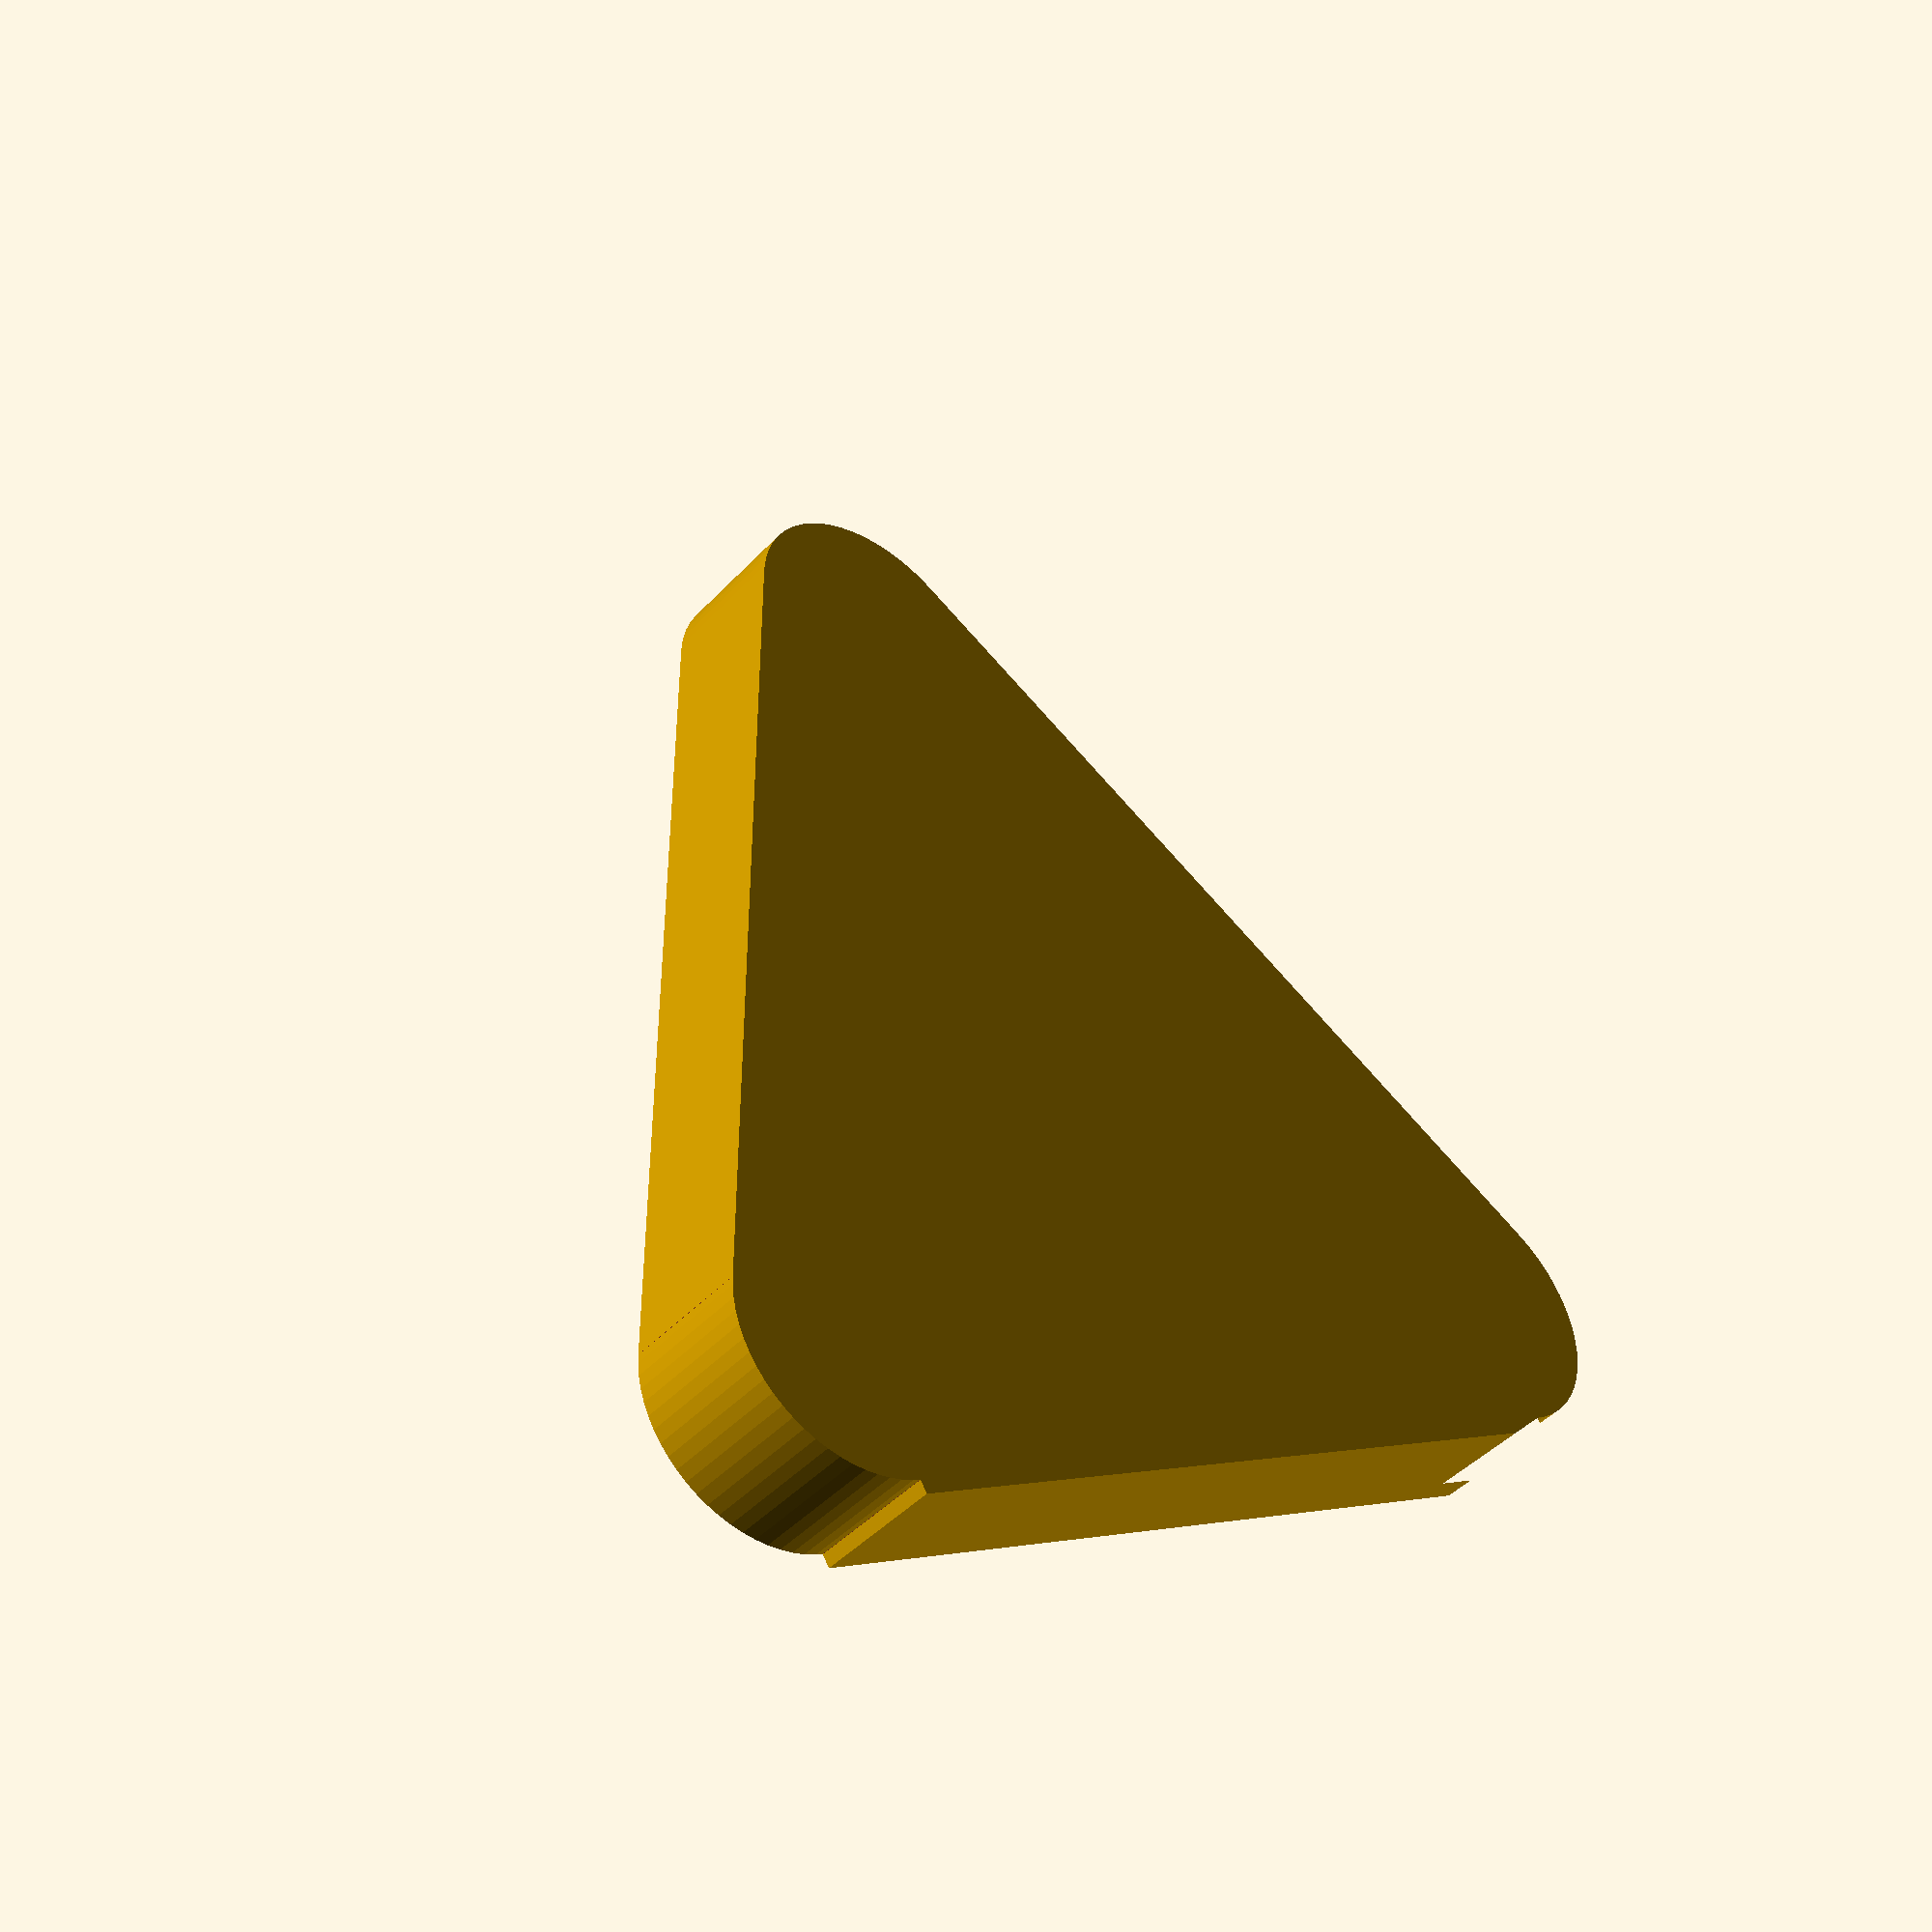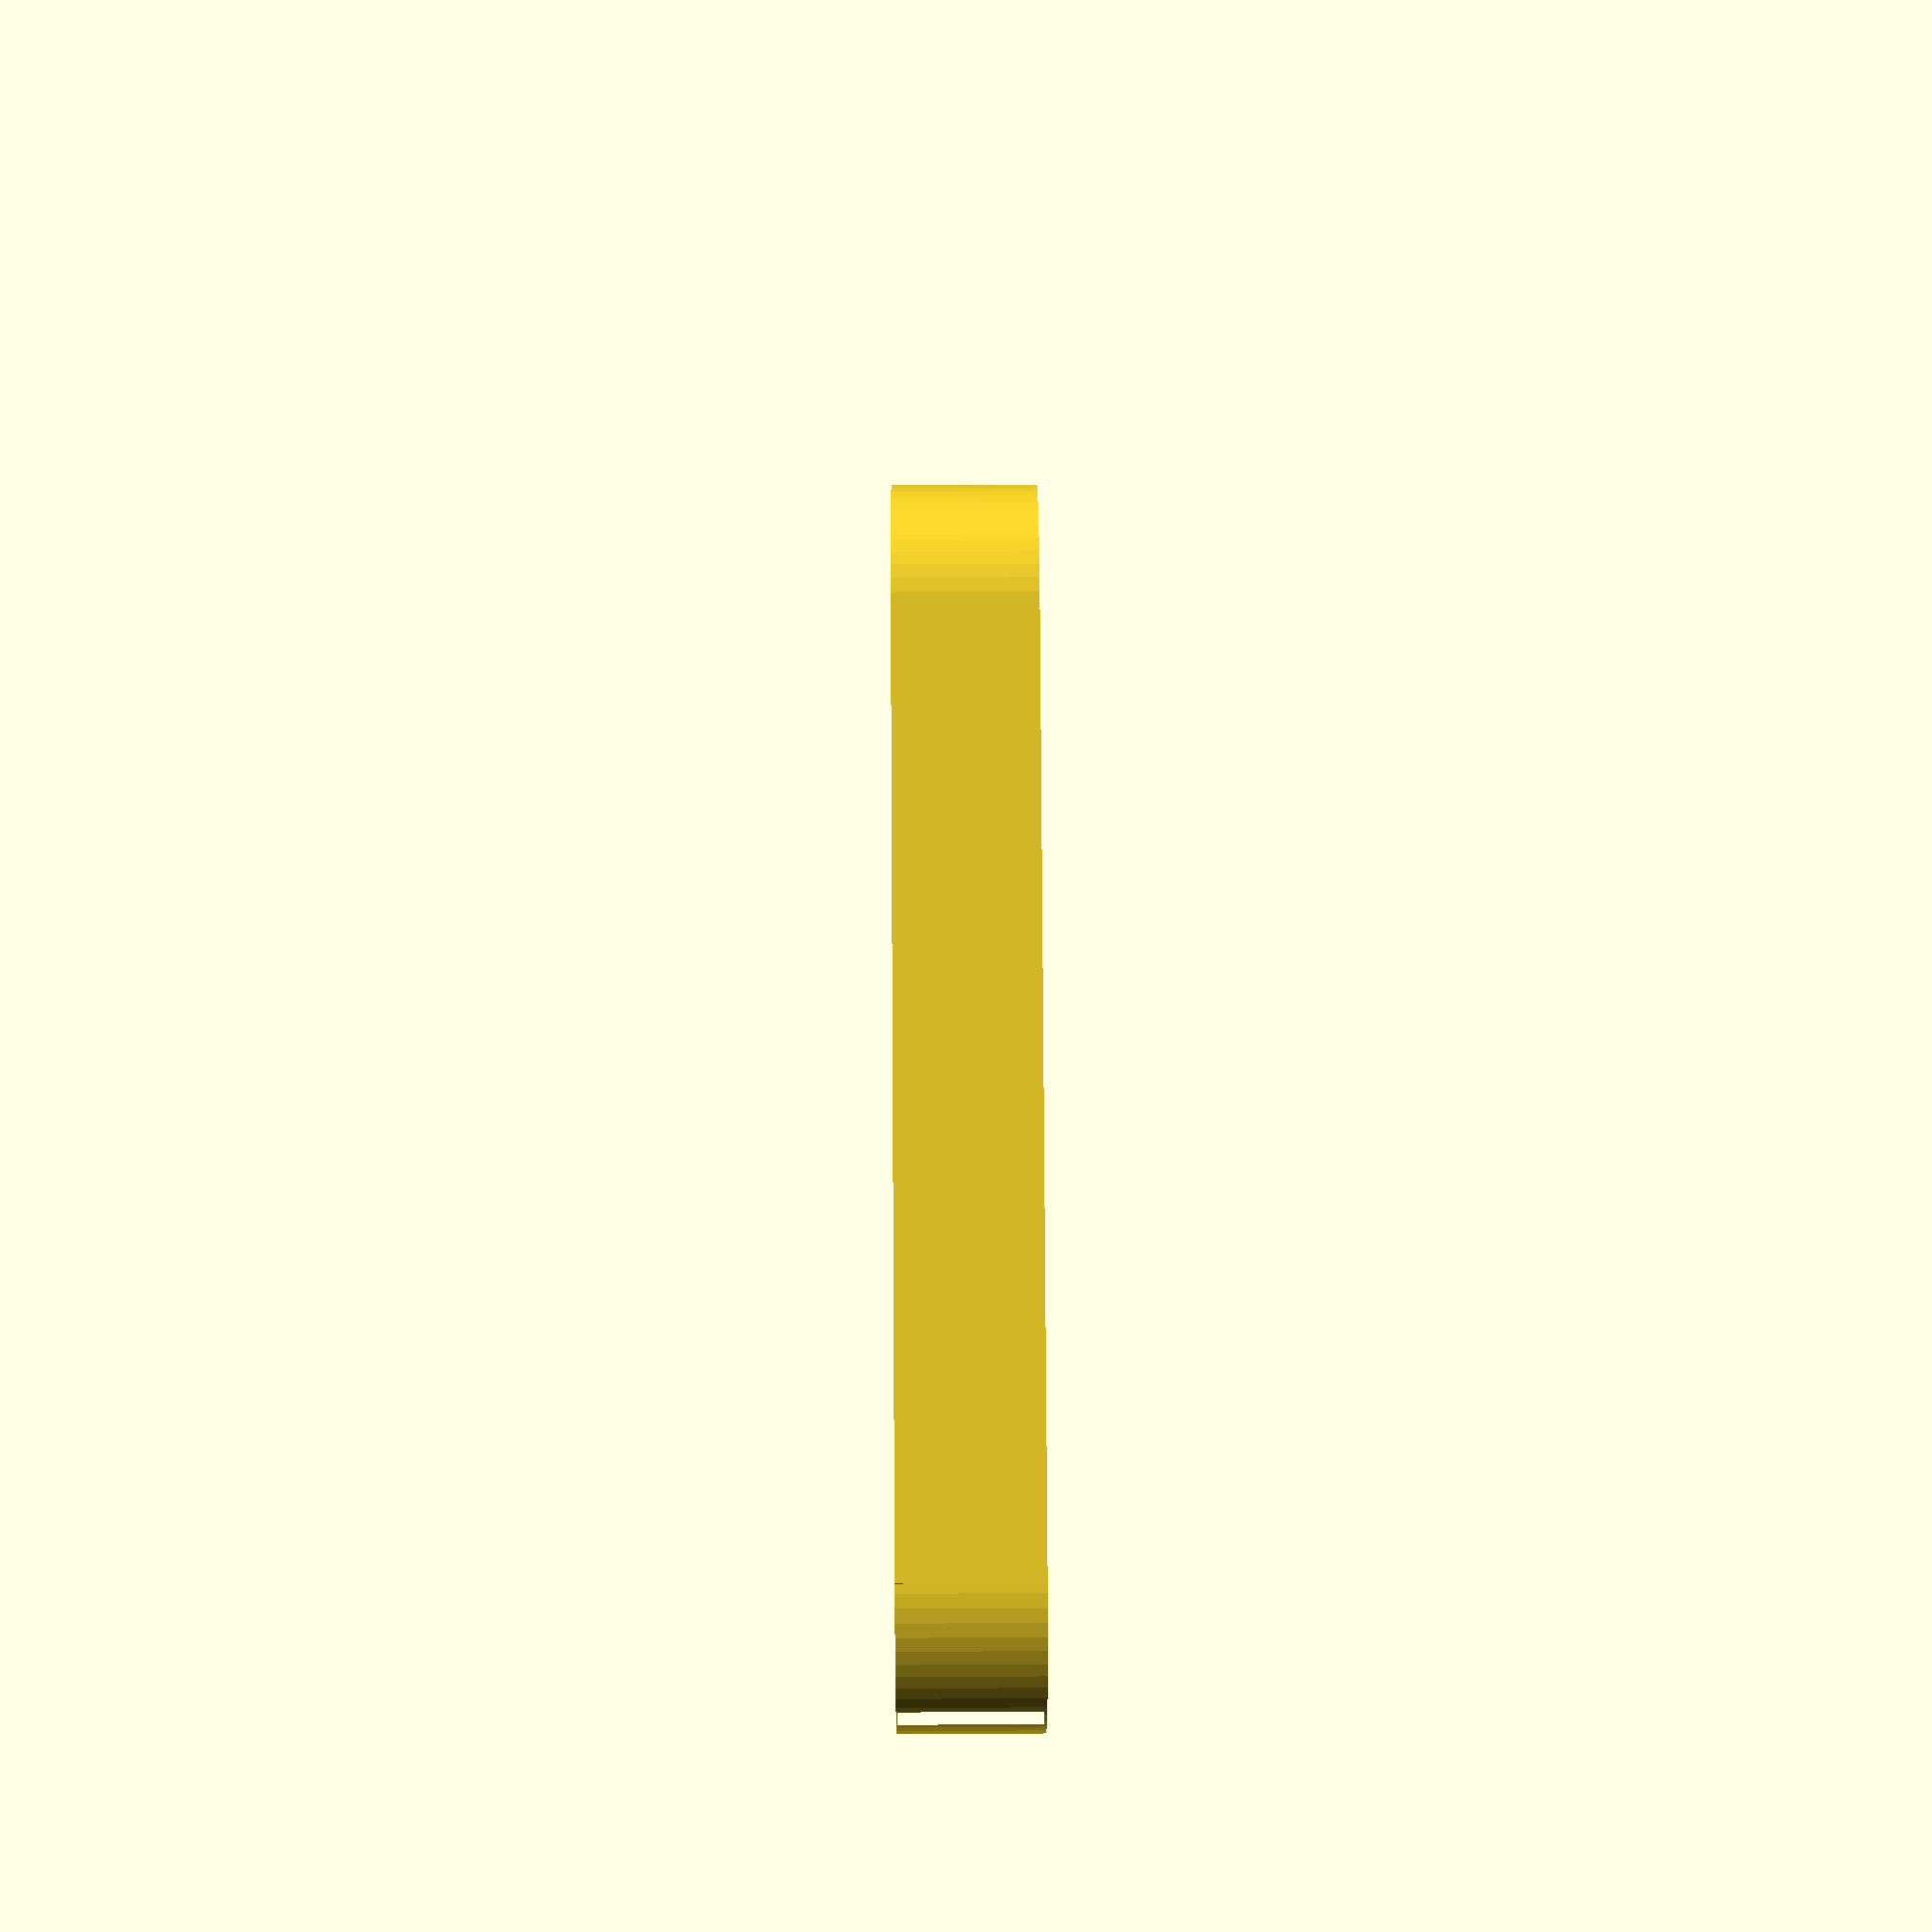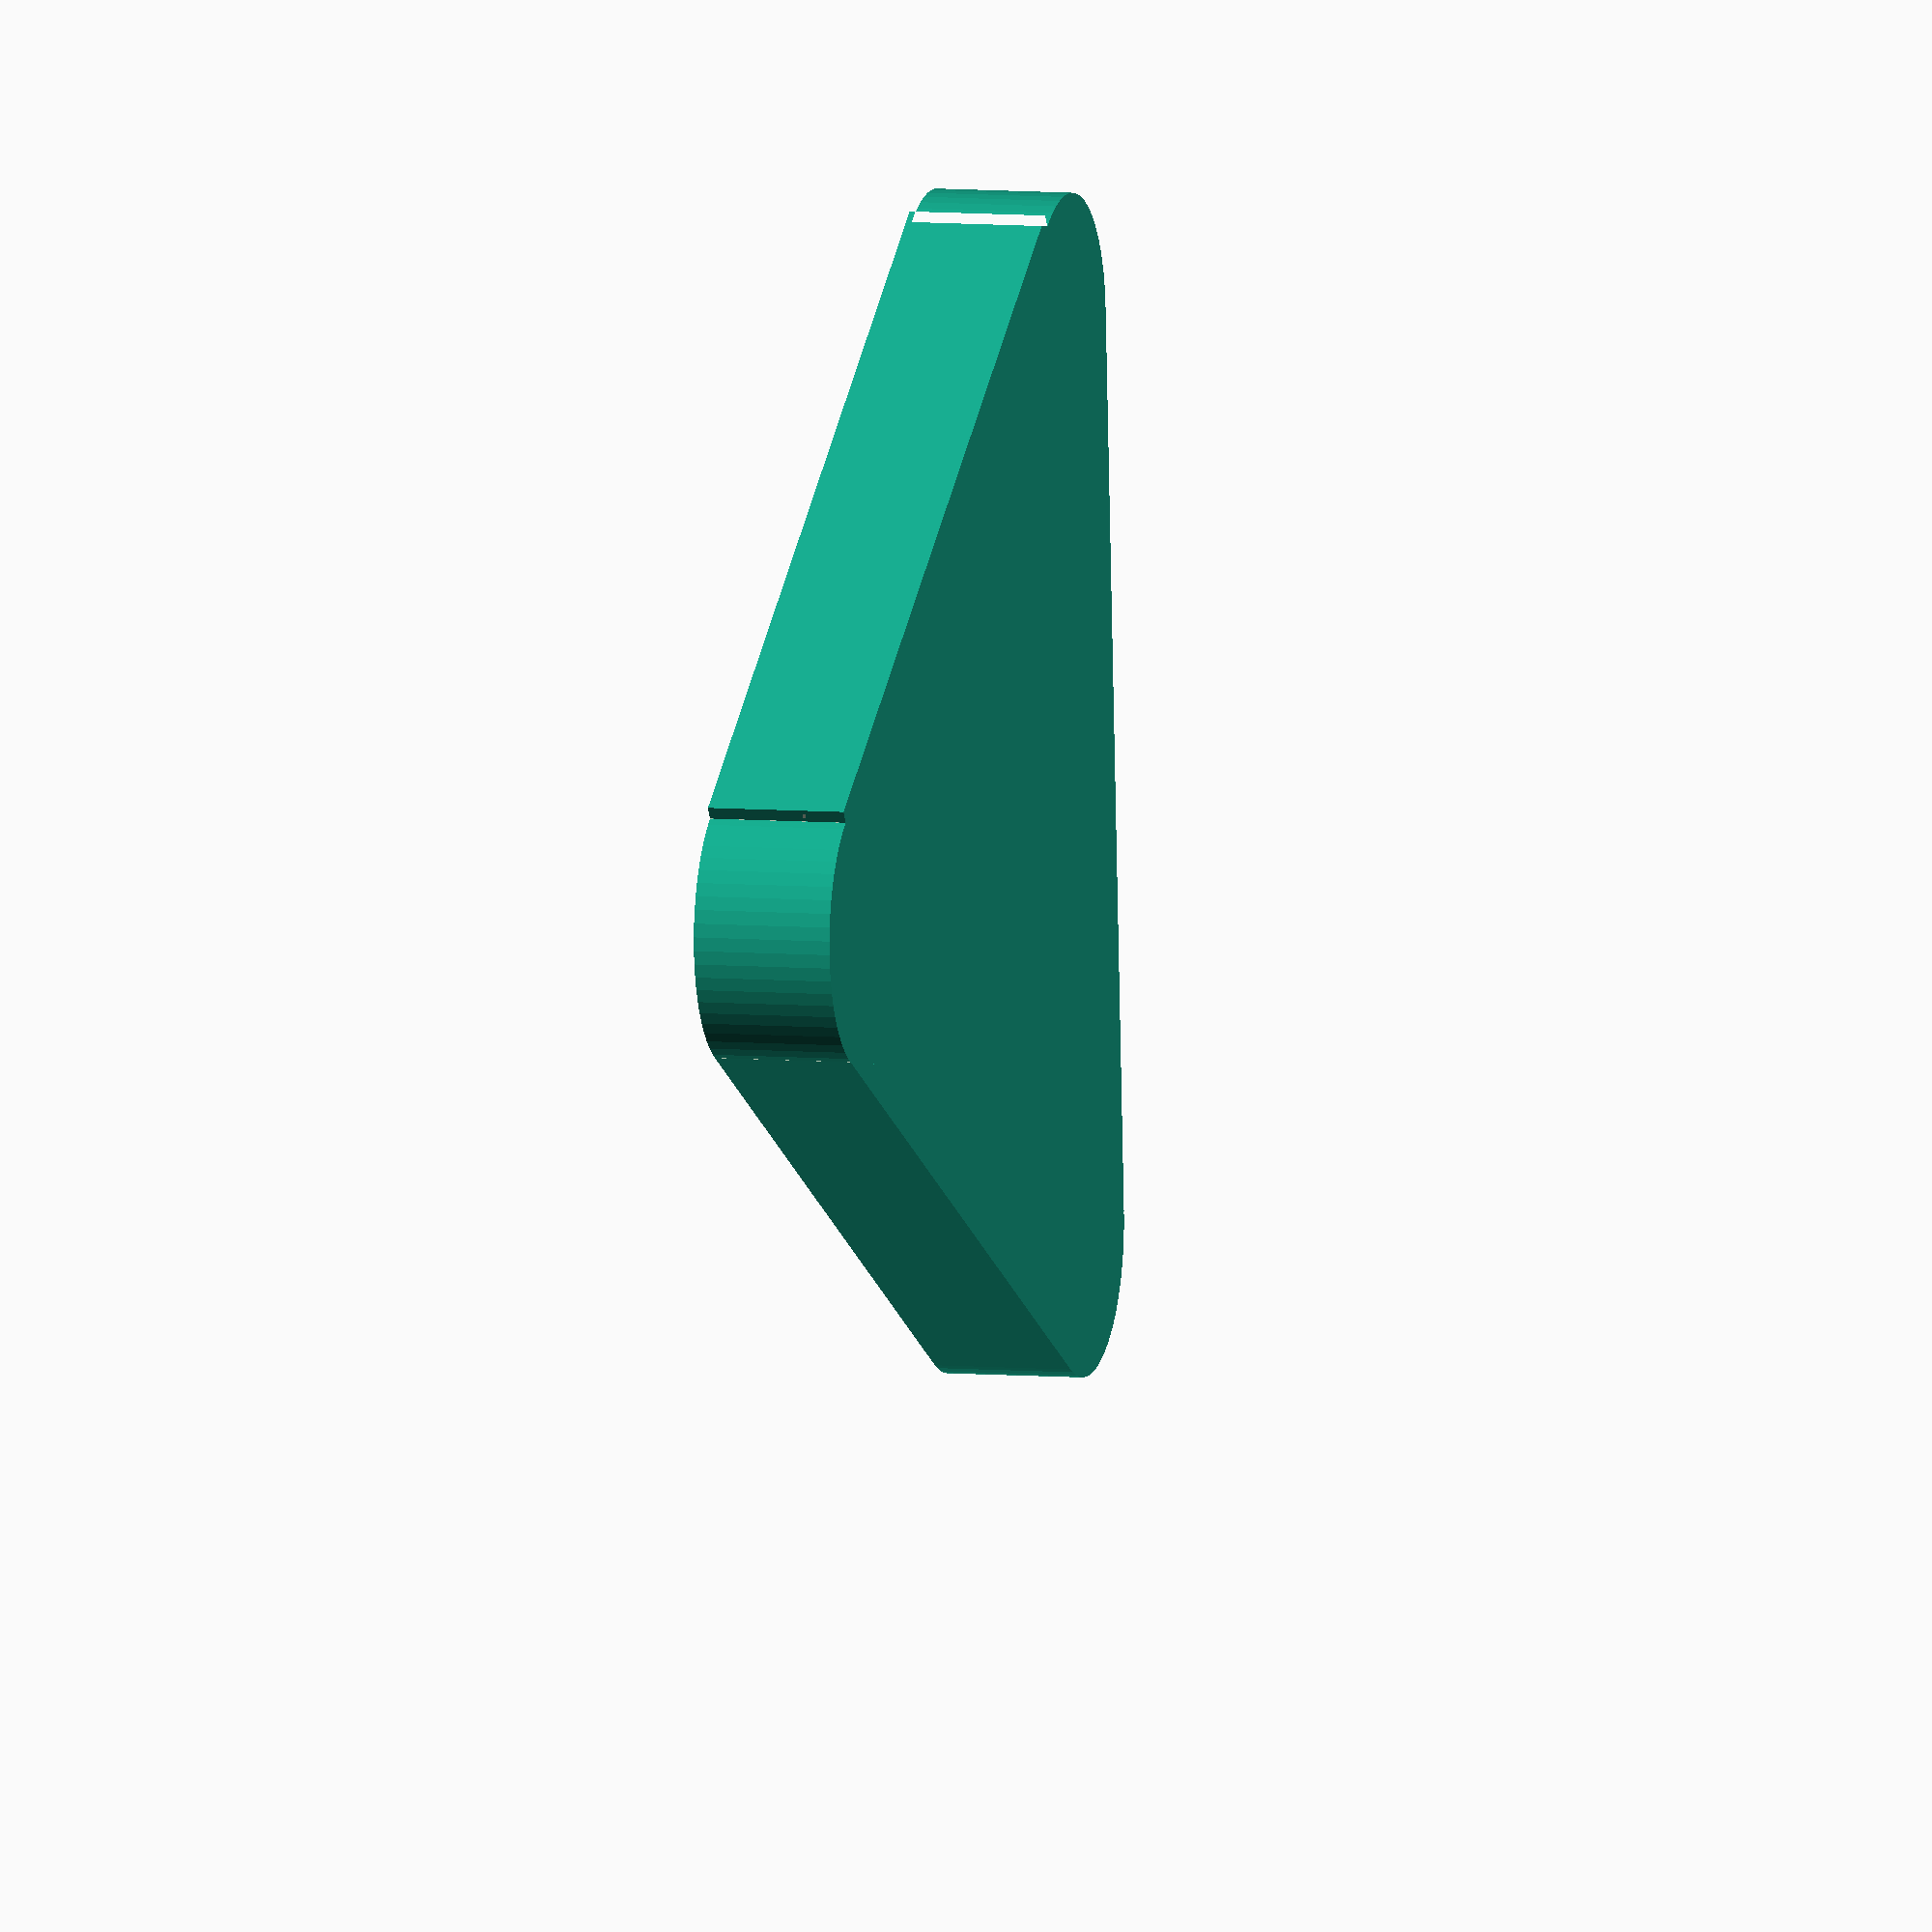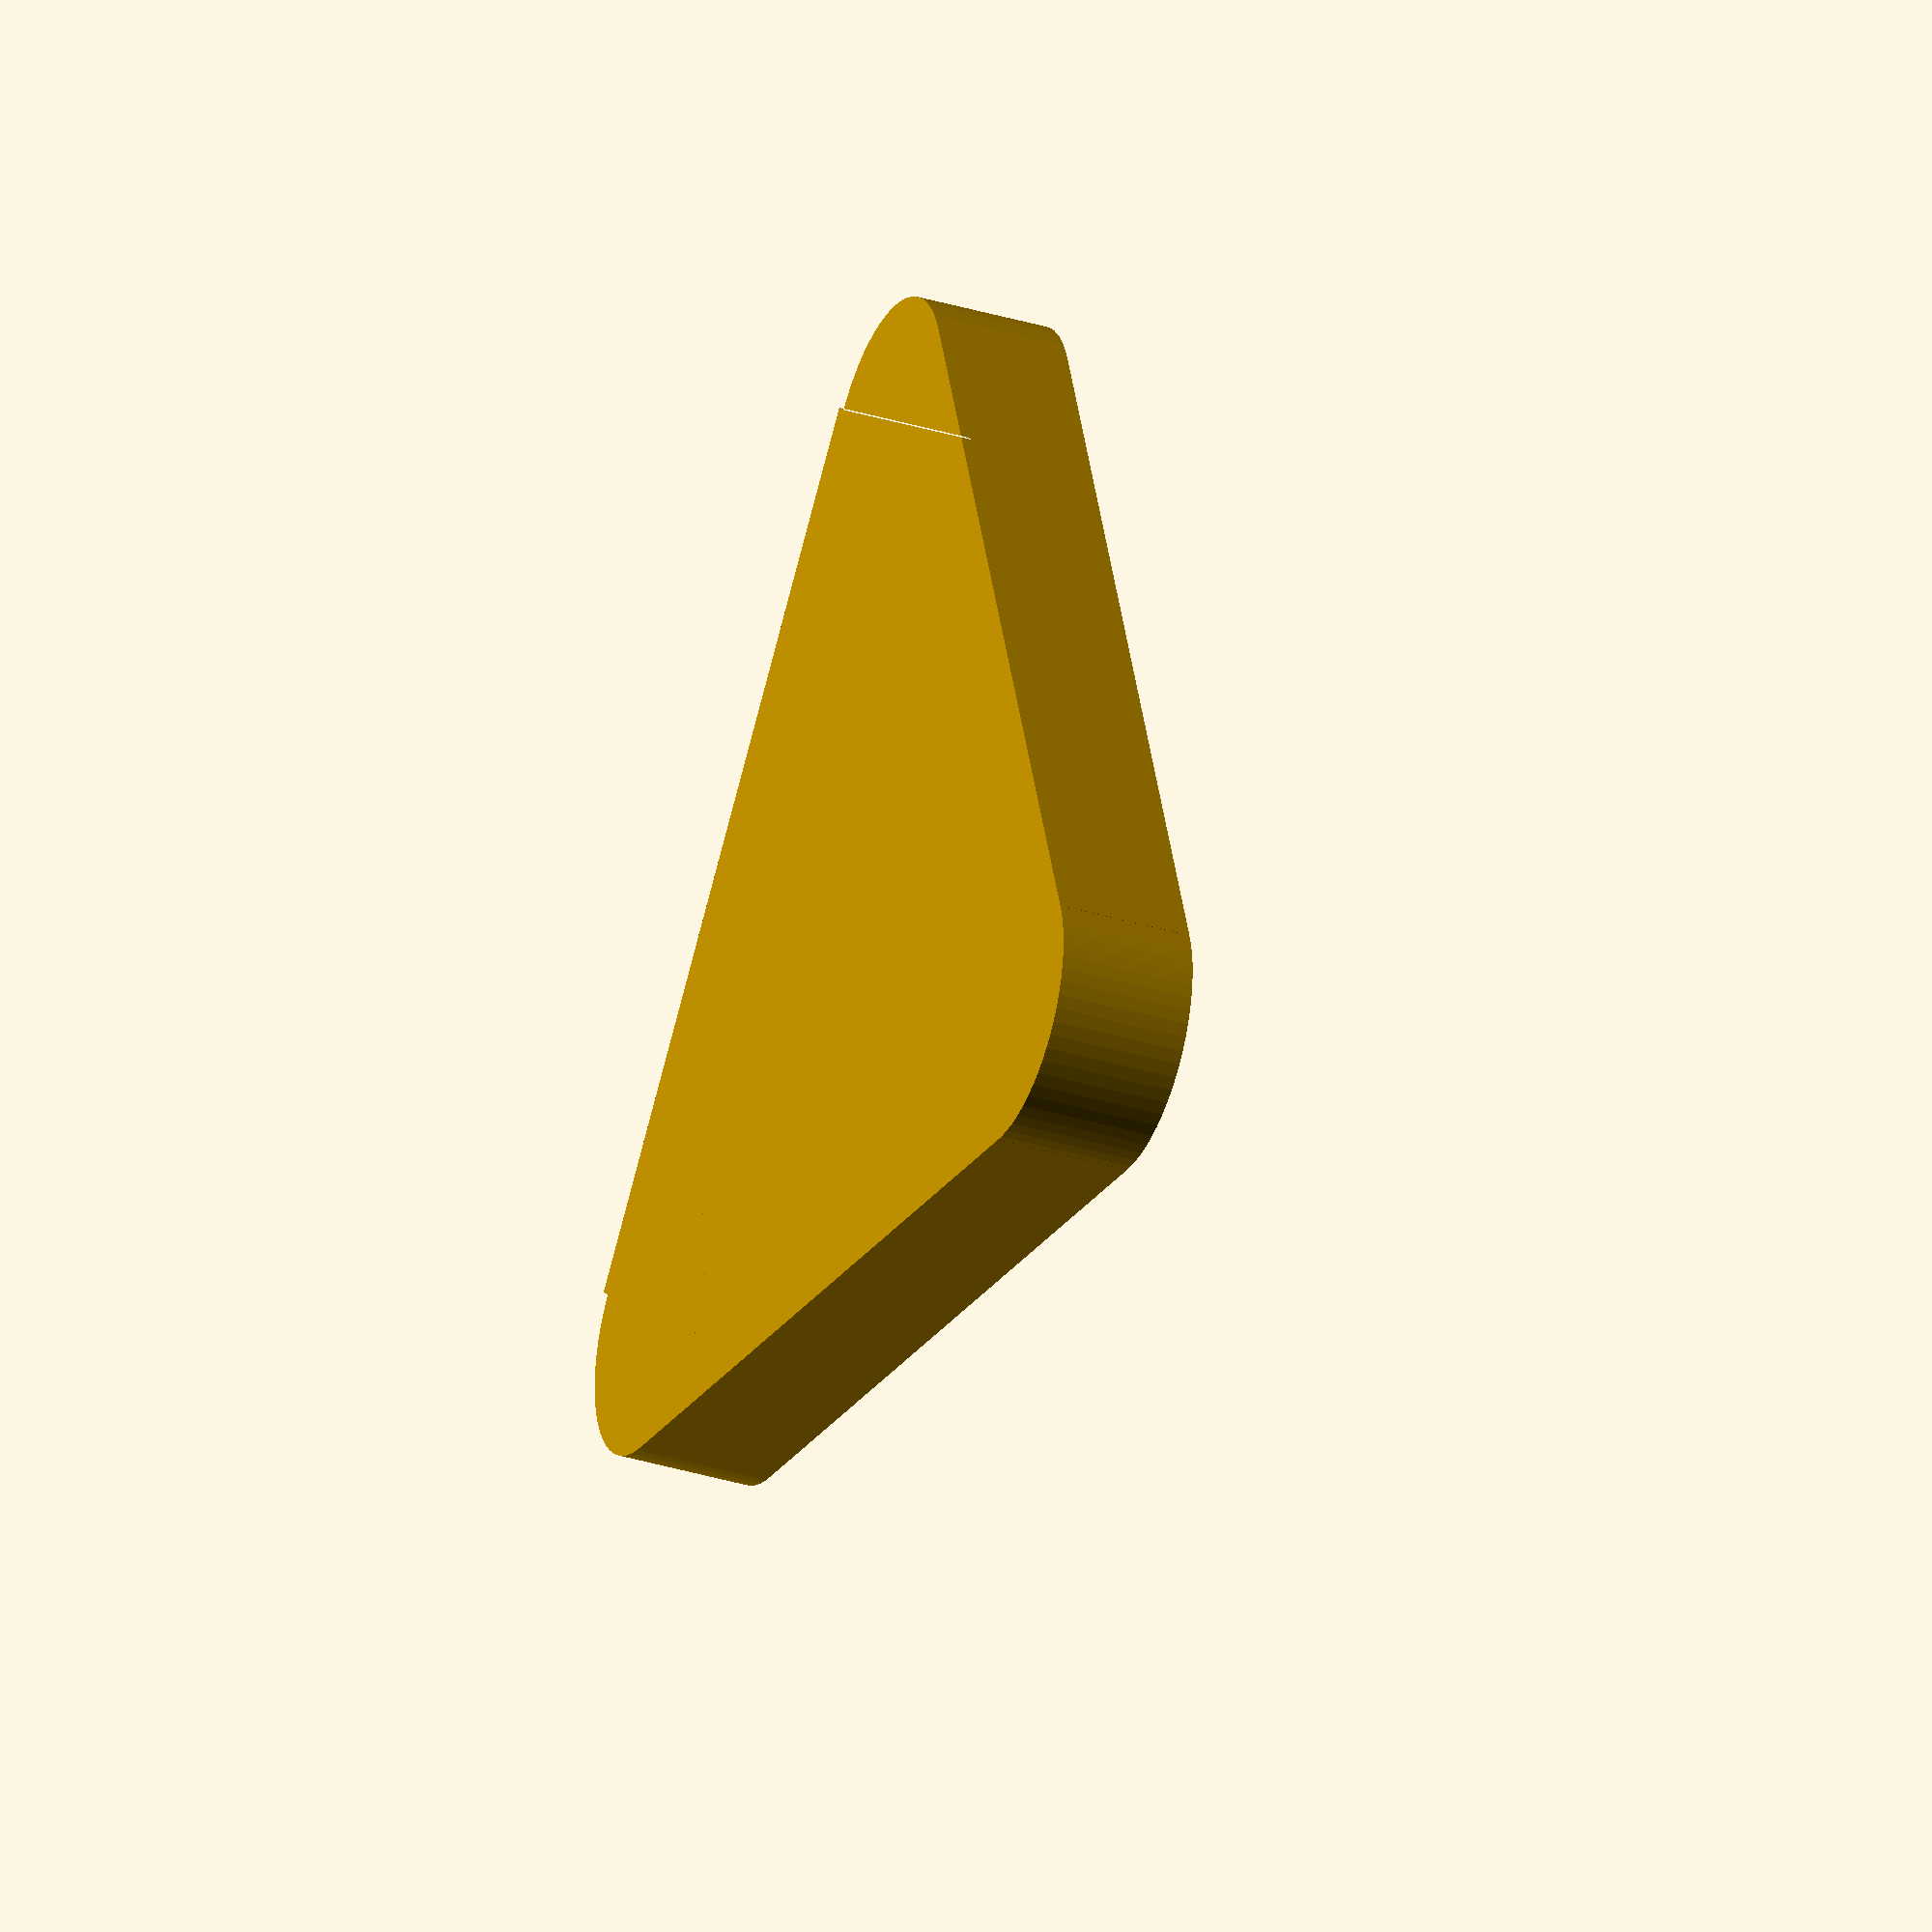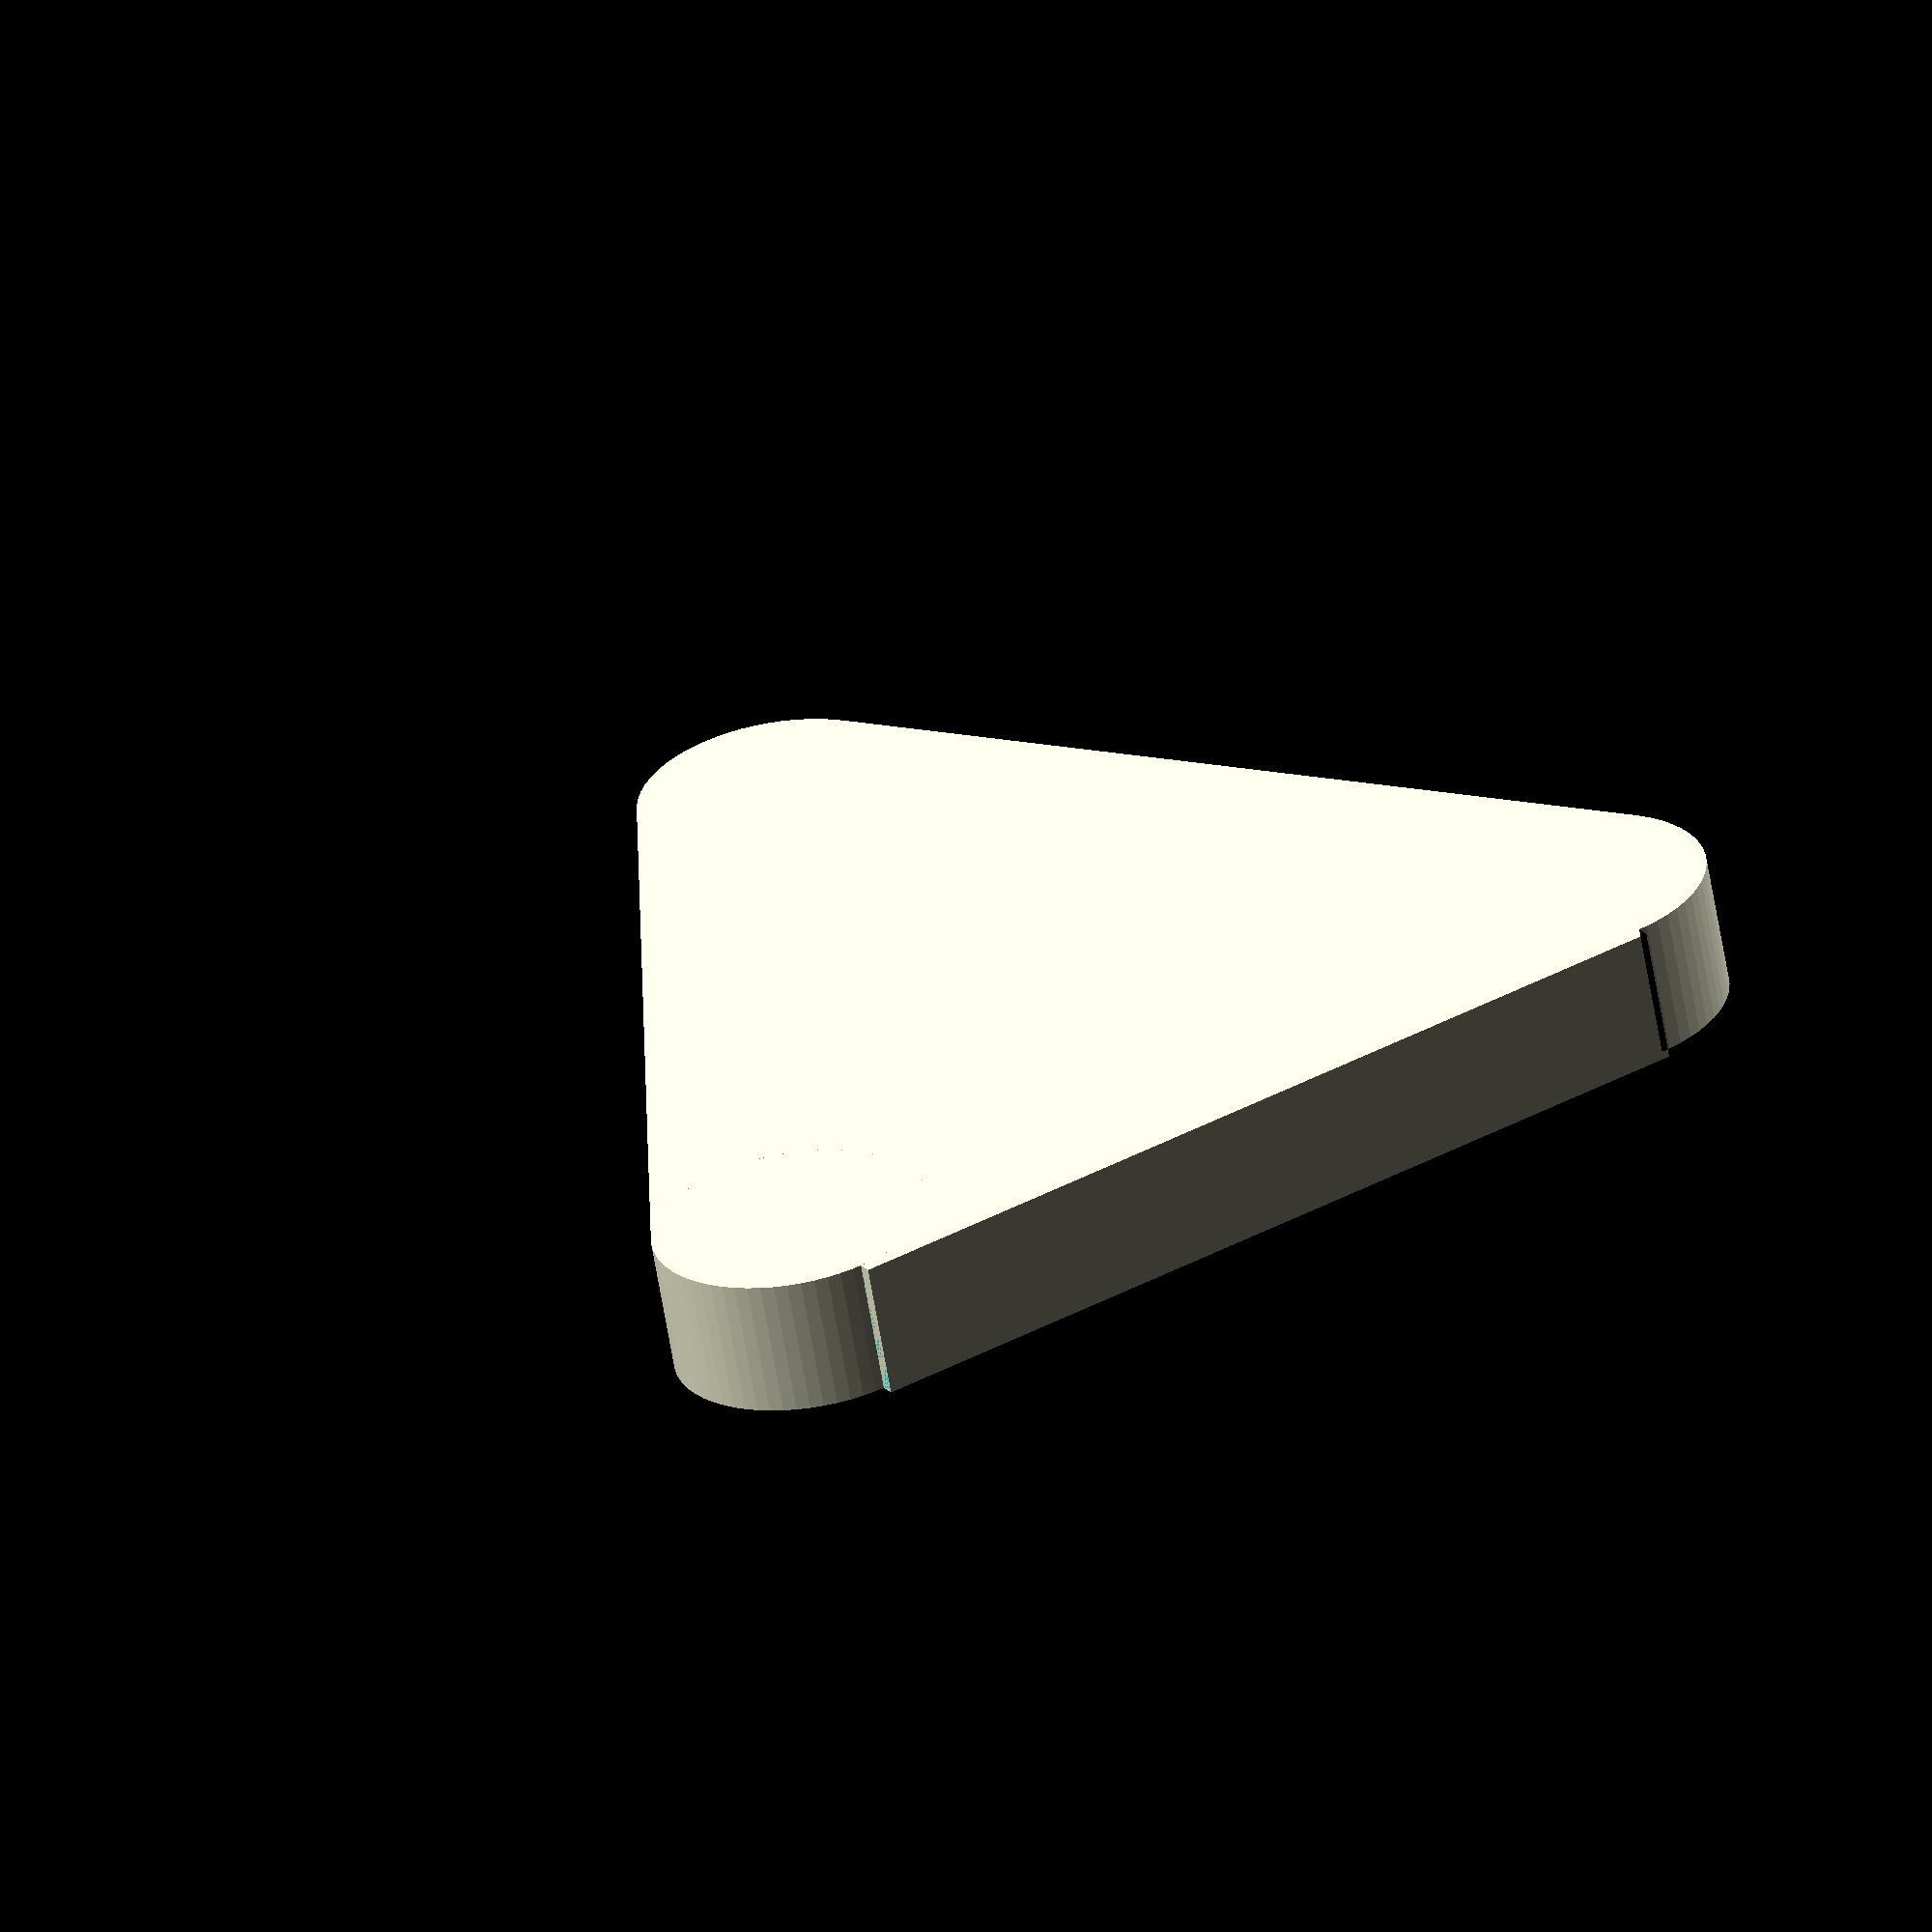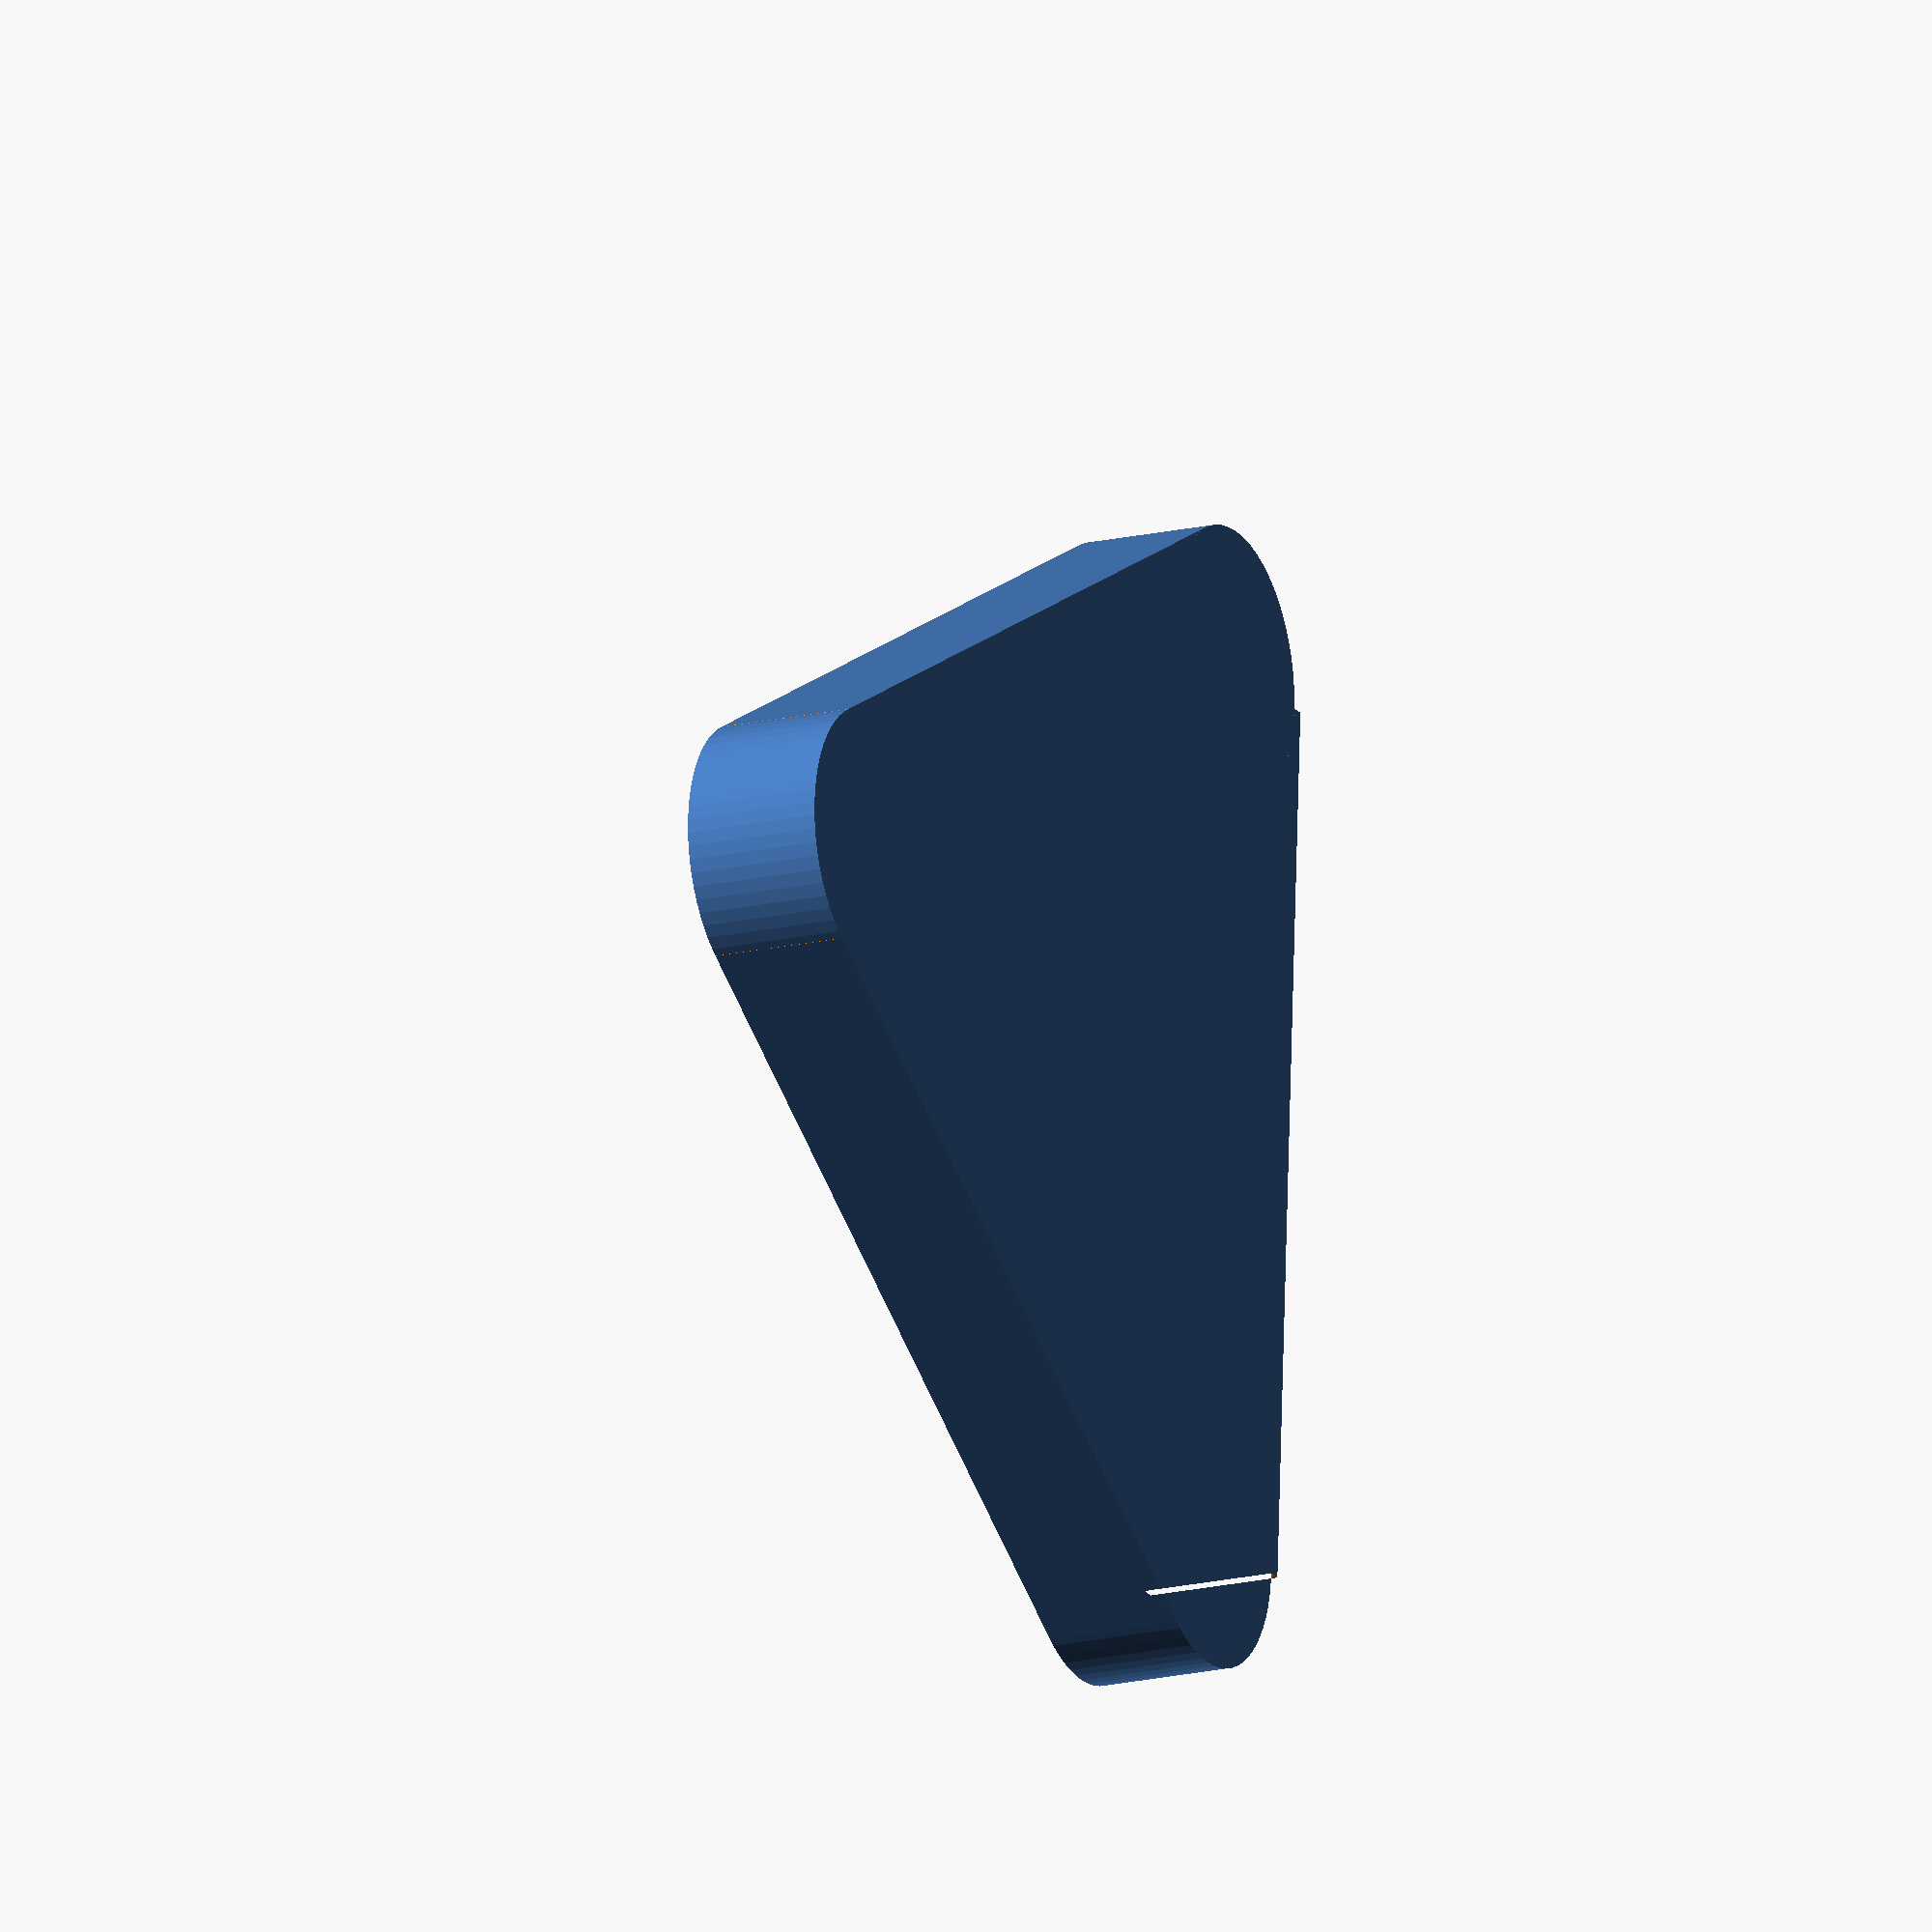
<openscad>
// Unit of length: Unit.MM
$fa = 1.0;
$fs = 0.1;

union()
{
   difference()
   {
      polygon(points = [[1.7321, -0.1], [1.7321, 0.0], [0.0, 0.0], [5.0, 8.6603], [10.0, 0.0], [10.0, 0.0], [8.2679, 0.0], [8.2679, -0.1]]);
      rotate(a = 120.0)
      {
         difference()
         {
            polygon(points = [[-0.0866, 0.05], [0.0, 0.1], [0.0866, 0.05], [0.9526, -1.45], [0.866, -1.5], [-0.866, -1.5], [-0.9526, -1.45]], convexity = 2);
            translate(v = [0.0, -2.0])
            {
               circle(d = 2.0, $fn = 64);
            }
         }
      }
      translate(v = [5.0, 8.6603])
      {
         difference()
         {
            polygon(points = [[-0.0866, 0.05], [0.0, 0.1], [0.0866, 0.05], [0.9526, -1.45], [0.866, -1.5], [-0.866, -1.5], [-0.9526, -1.45]], convexity = 2);
            translate(v = [0.0, -2.0])
            {
               circle(d = 2.0, $fn = 64);
            }
         }
      }
      translate(v = [10.0, 0.0])
      {
         rotate(a = 240.0)
         {
            difference()
            {
               polygon(points = [[-0.0866, 0.05], [0.0, 0.1], [0.0866, 0.05], [0.9526, -1.45], [0.866, -1.5], [-0.866, -1.5], [-0.9526, -1.45]], convexity = 2);
               translate(v = [0.0, -2.0])
               {
                  circle(d = 2.0, $fn = 64);
               }
            }
         }
      }
   }
}

</openscad>
<views>
elev=223.3 azim=209.9 roll=38.8 proj=p view=wireframe
elev=128.5 azim=151.1 roll=90.4 proj=p view=wireframe
elev=353.6 azim=145.7 roll=285.4 proj=o view=wireframe
elev=32.6 azim=130.4 roll=66.7 proj=o view=wireframe
elev=61.9 azim=30.9 roll=189.4 proj=o view=wireframe
elev=16.8 azim=273.3 roll=295.8 proj=o view=wireframe
</views>
